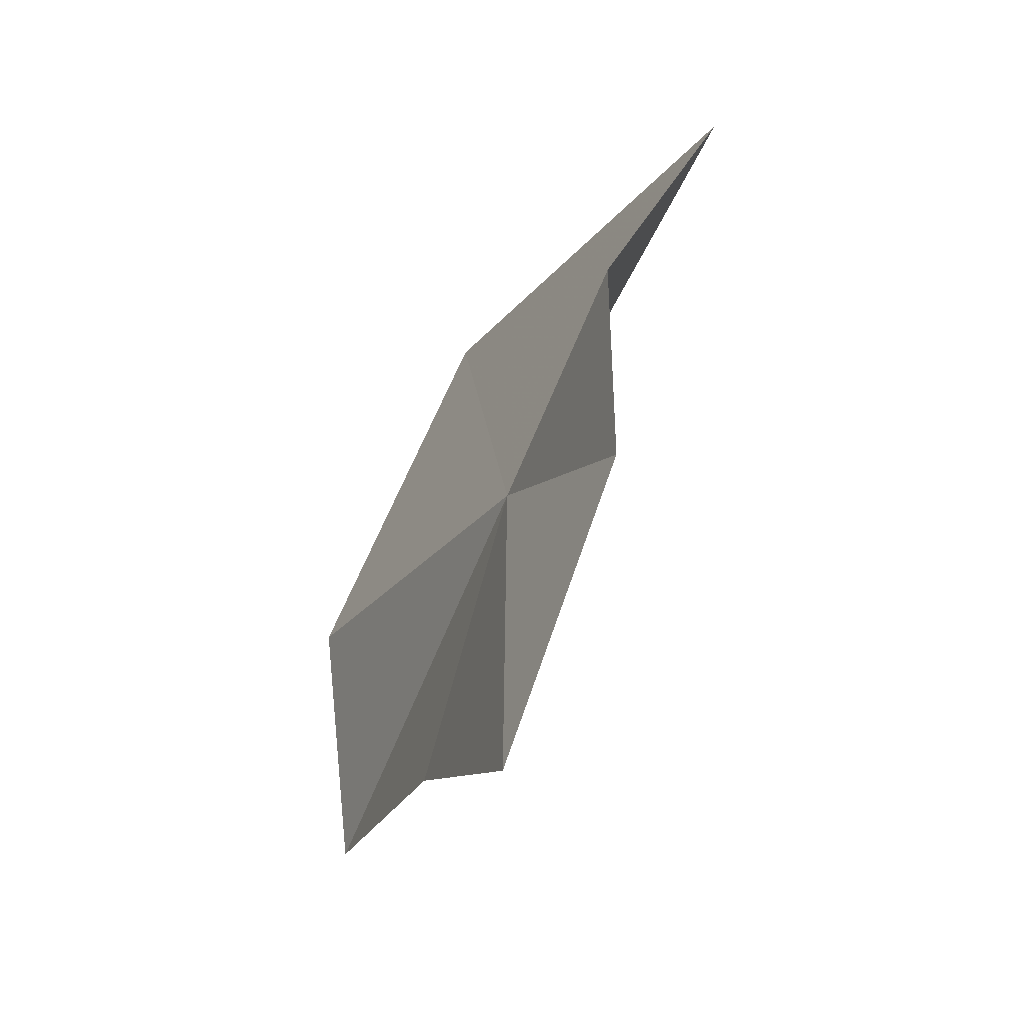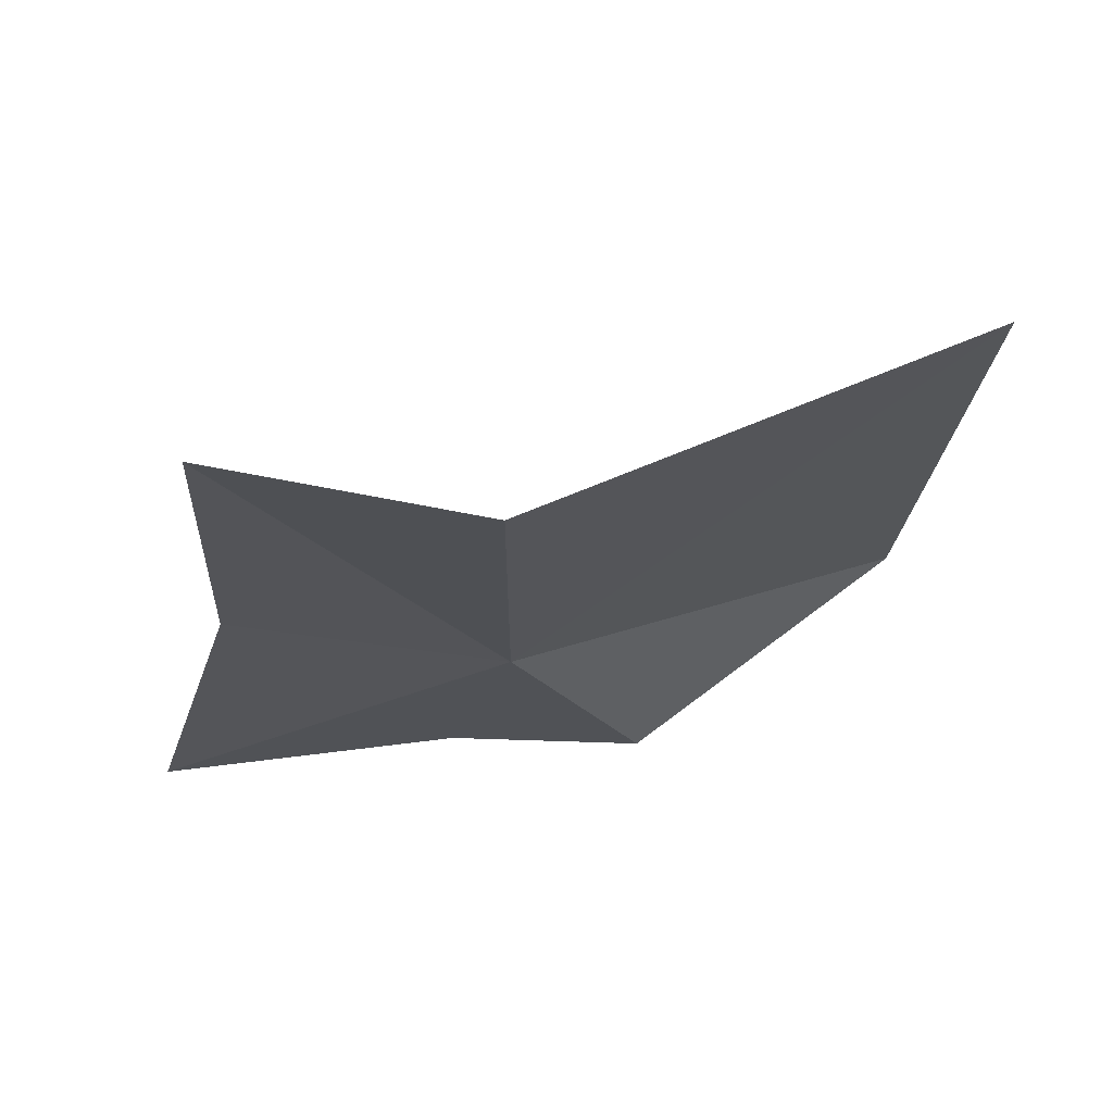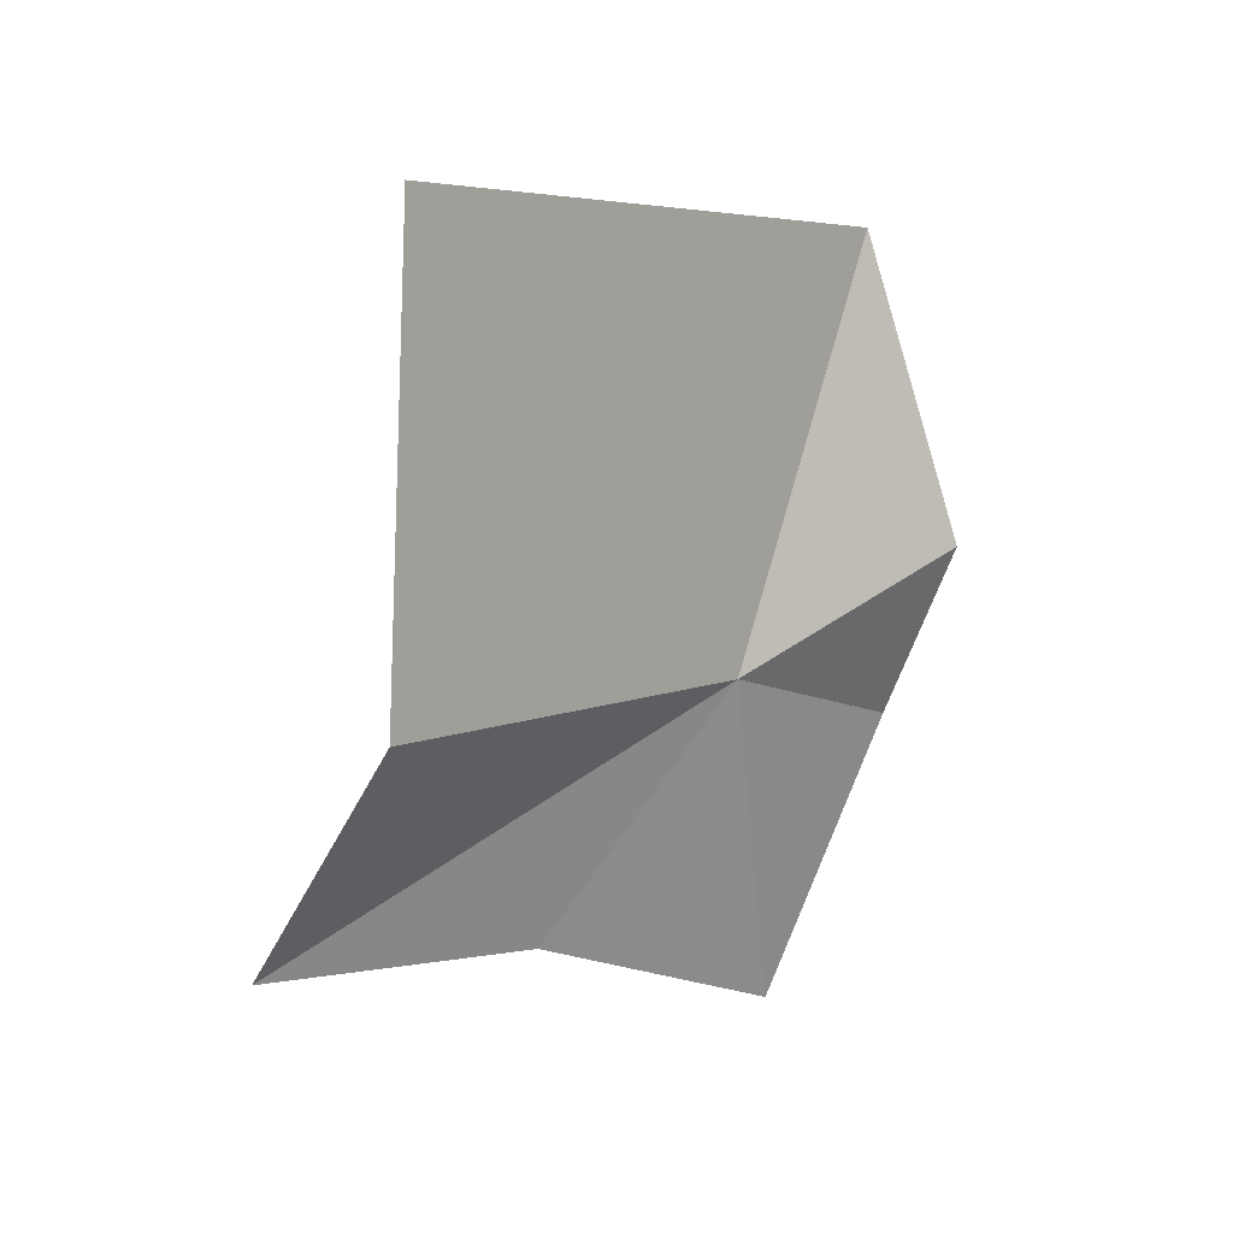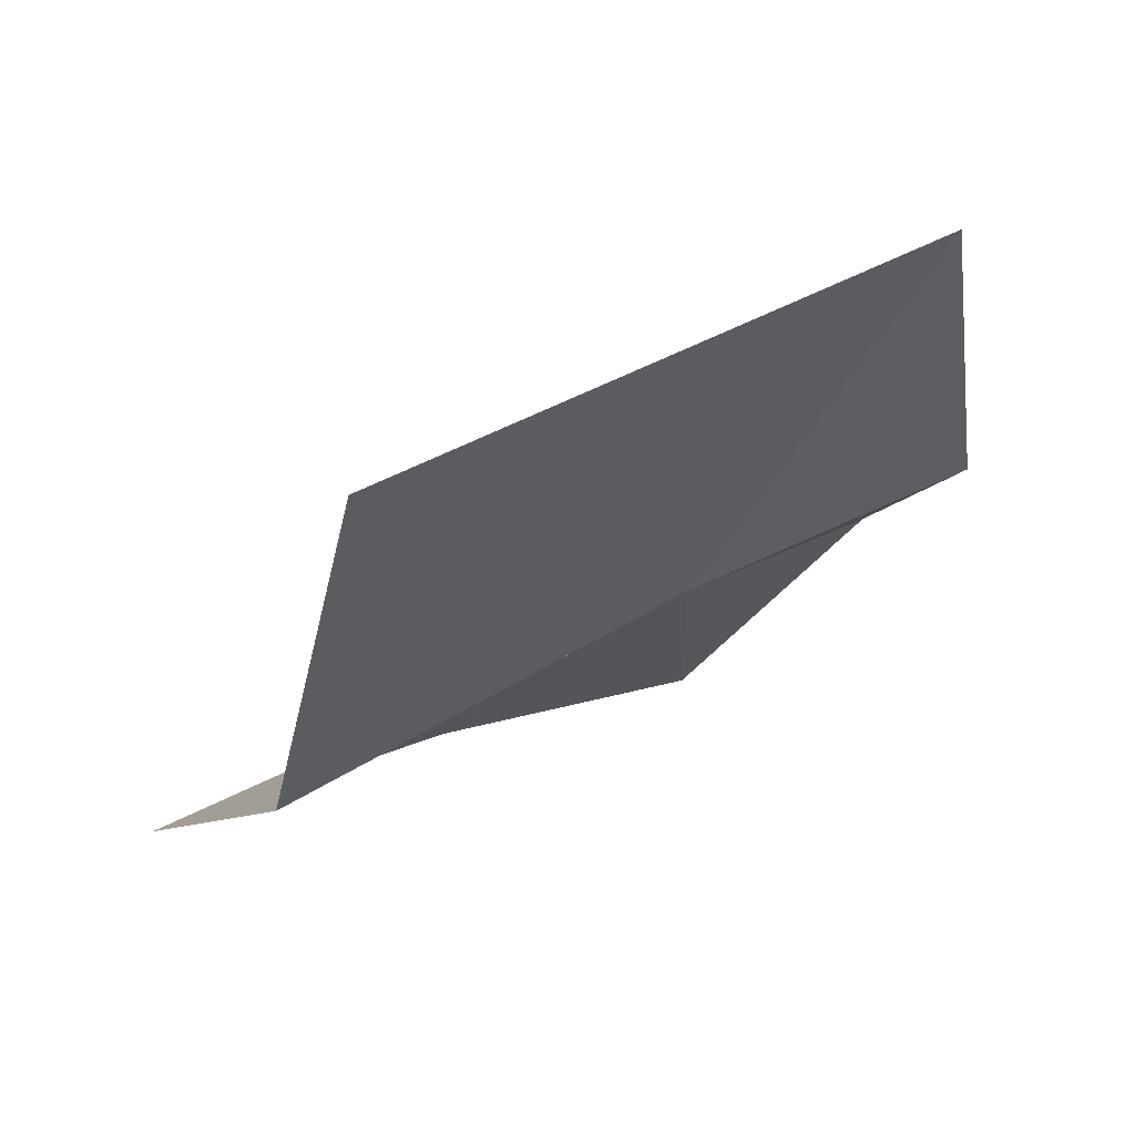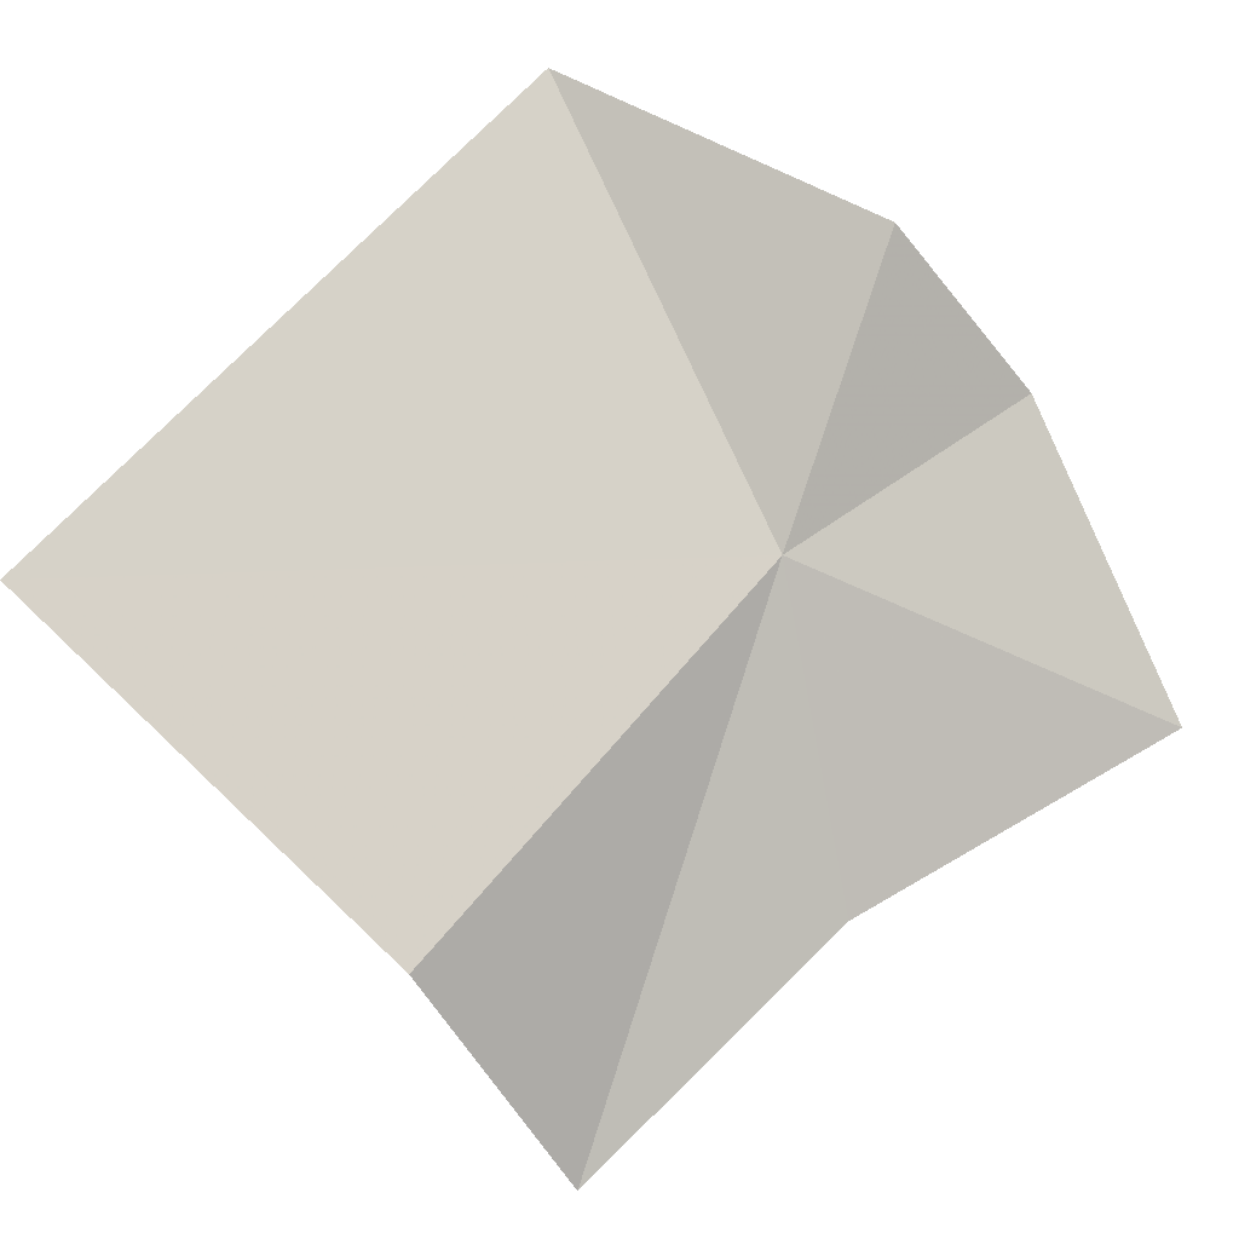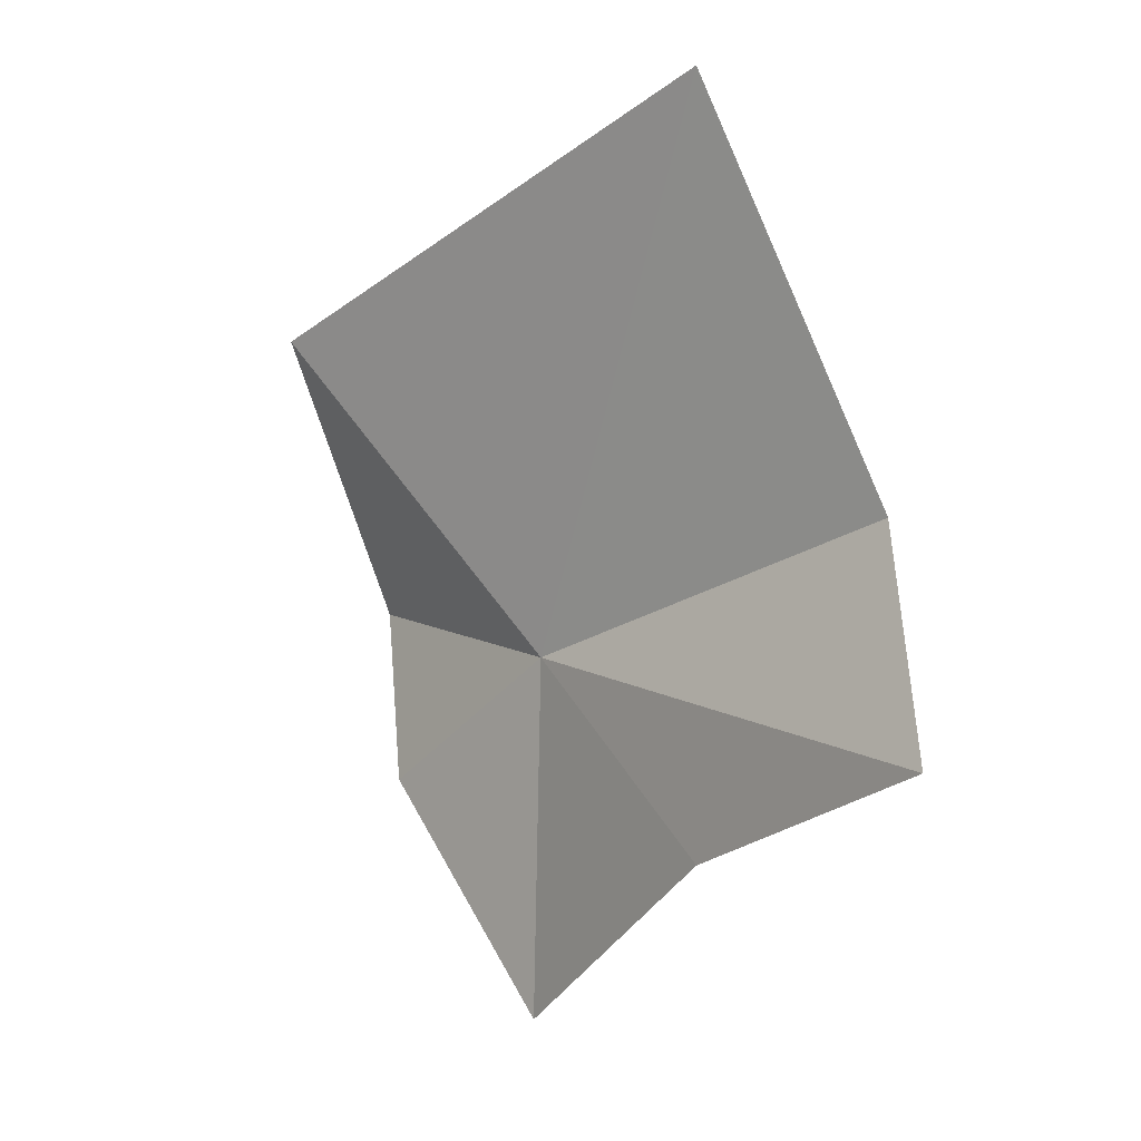
<metadata>
{"format":"obj","ext":"obj","renderer":"f3d","projection":"perspective","resolution":1024,"background":"white","views":[{"elev":-42.5,"azim":93.1,"up":"+Z"},{"elev":-47.2,"azim":-71.6,"up":"+Y"},{"elev":29.0,"azim":-15.5,"up":"+Z"},{"elev":-14.9,"azim":-4.0,"up":"+Y"},{"elev":-64.2,"azim":59.3,"up":"+Y"},{"elev":-2.0,"azim":-104.2,"up":"+Z"}]}
</metadata>
<code>
v 71.41 64.12 59.99
v 73.53 65.35 58.53
v 71.82 64.1 55.87
v 67.99 63.32 66
v 73.58 66.67 63.76
v 74.28 65.34 60.52
v 67.31 61.54 61.39
v 65.94 61.73 58.9
v 68.99 63.03 57.82
f 1 3 2
f 1 6 5
f 1 7 8
f 1 2 6
f 1 8 9
f 1 9 3
f 1 4 7
f 1 5 4

</code>
